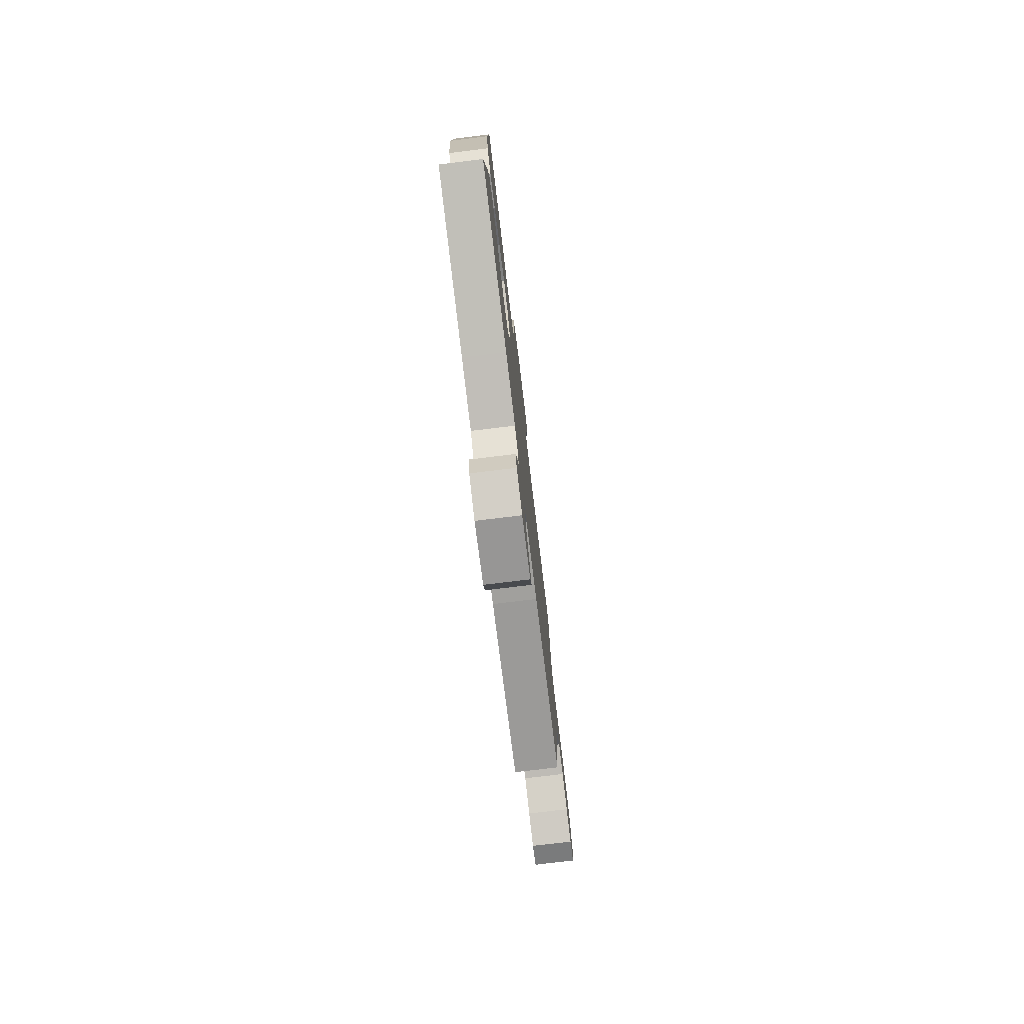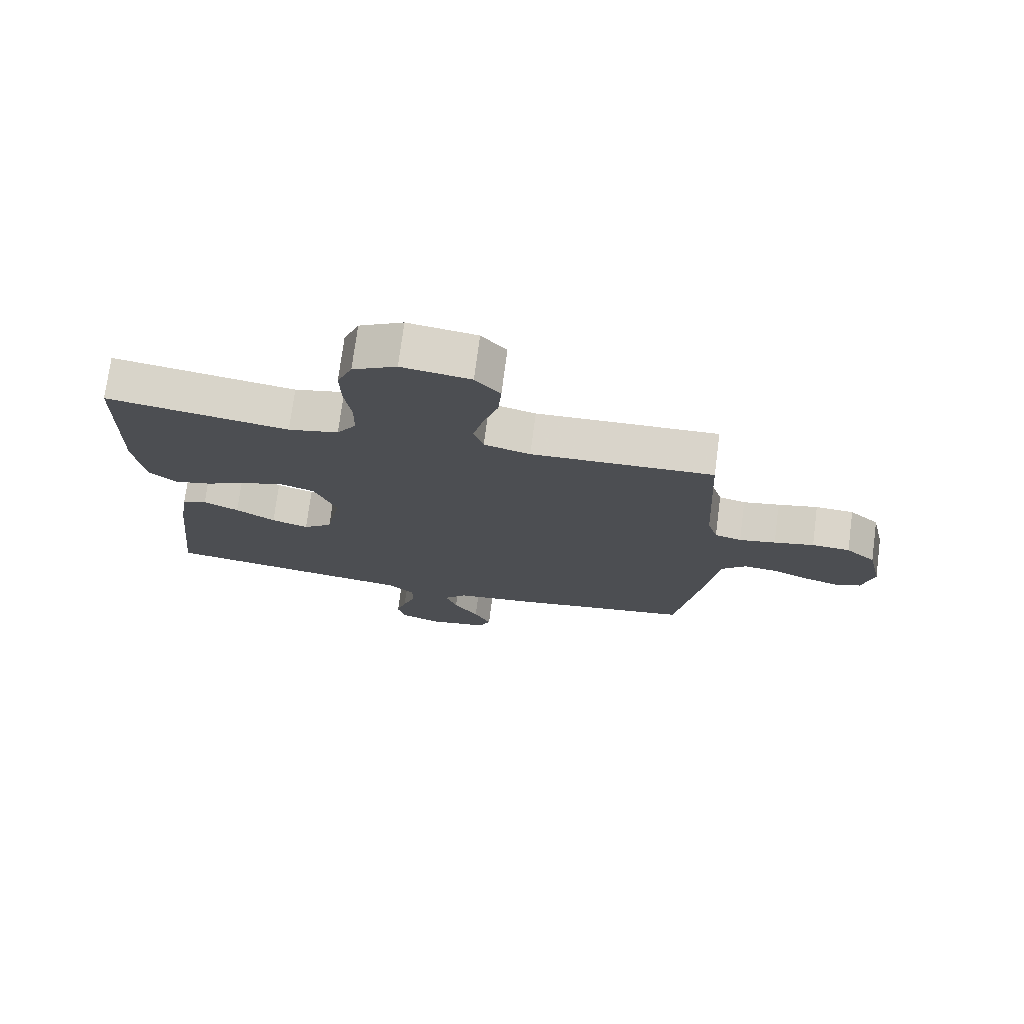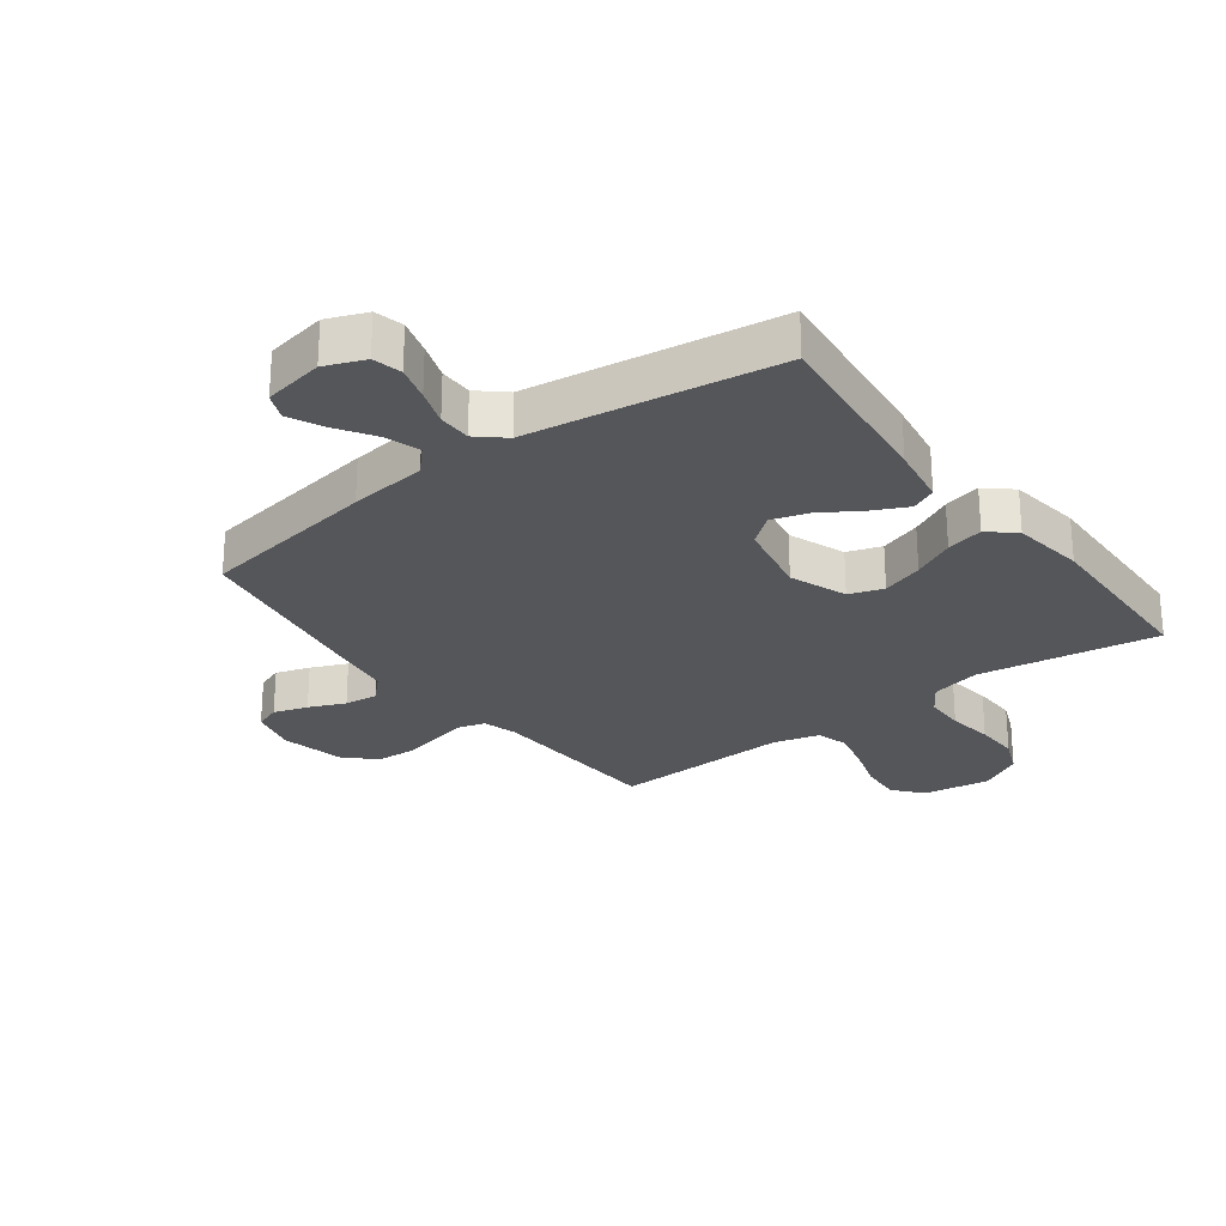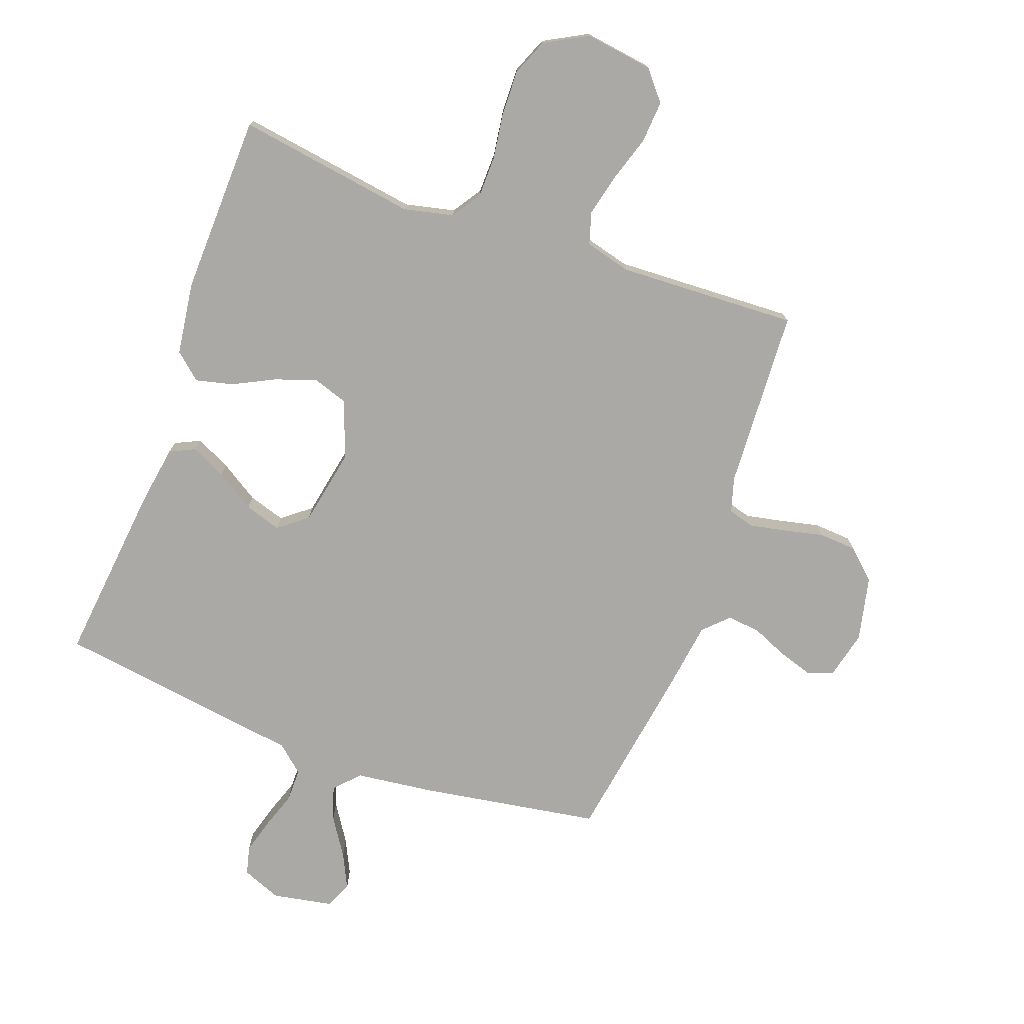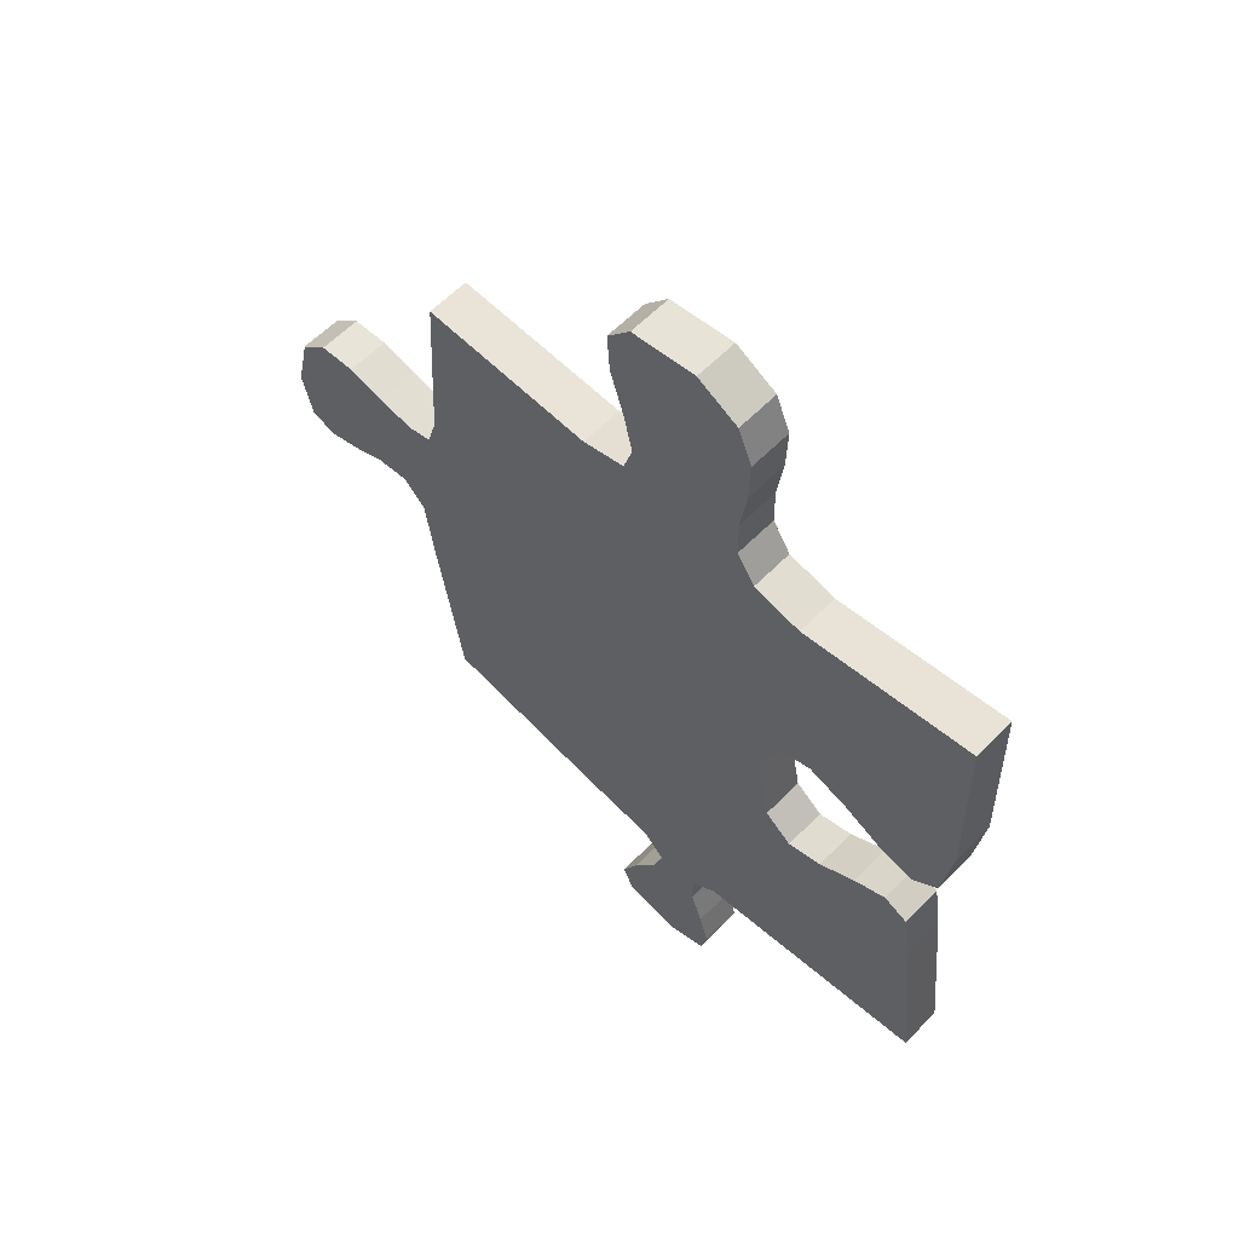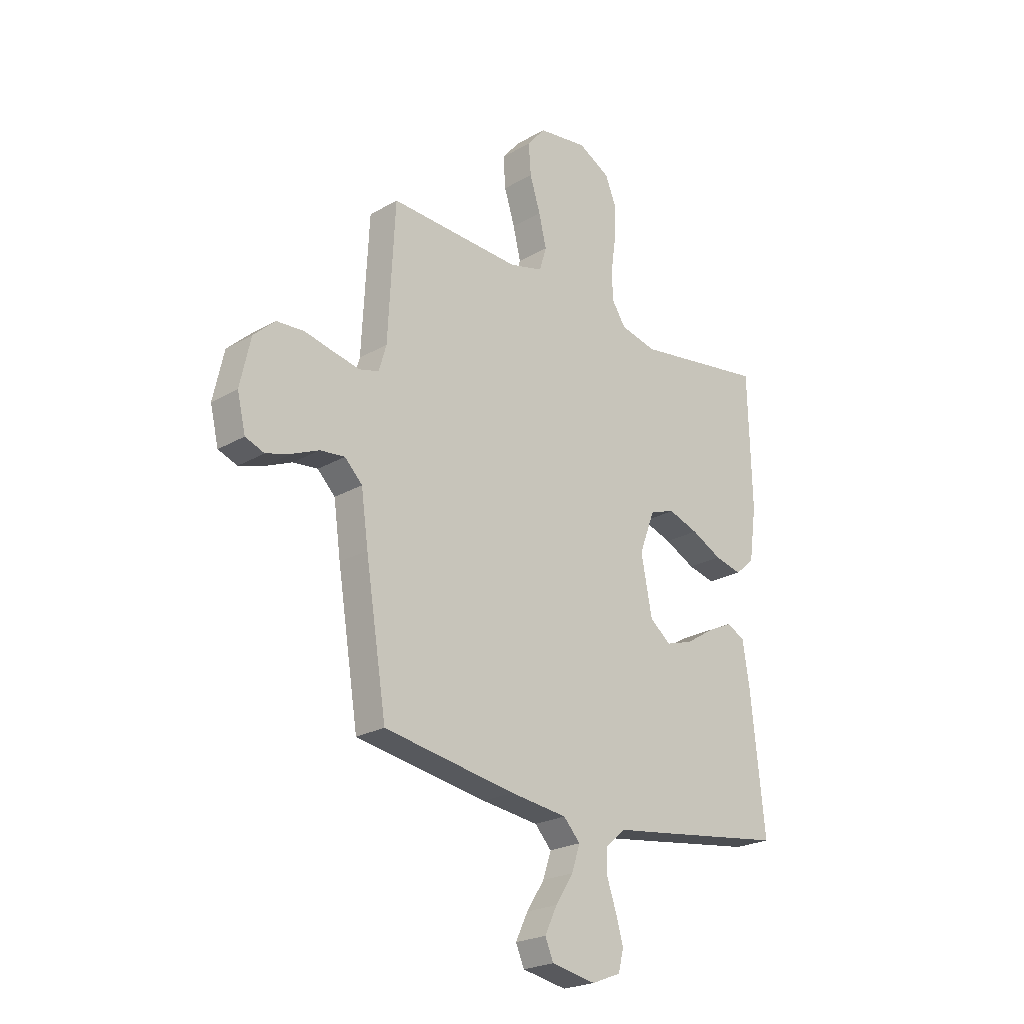
<metadata>
{"format":"obj","ext":"obj","renderer":"f3d","projection":"perspective","resolution":1024,"background":"white","views":[{"elev":-78.4,"azim":-83.1,"up":"+Z"},{"elev":74.4,"azim":7.5,"up":"+Z"},{"elev":-26.1,"azim":-143.3,"up":"+Y"},{"elev":-75.6,"azim":-20.0,"up":"+Y"},{"elev":60.2,"azim":-135.9,"up":"+Z"},{"elev":-23.1,"azim":134.5,"up":"+Z"}]}
</metadata>
<code>
v 0.5 0.07 -0.5
v 0.2 0.07 -0.549
v 0.07 0.07 -0.565
v 0.032 0.07 -0.606
v 0.051 0.07 -0.663
v 0.092 0.07 -0.726
v 0.12 0.07 -0.784
v 0.101 0.07 -0.828
v 0 0.07 -0.847
v -0.066 0.07 -0.821
v -0.078 0.07 -0.773
v -0.061 0.07 -0.714
v -0.04 0.07 -0.653
v -0.04 0.07 -0.598
v -0.085 0.07 -0.559
v -0.2 0.07 -0.543
v -0.5 0.07 -0.5
v -0.468 0.07 -0.2
v -0.452 0.07 -0.099
v -0.41 0.07 -0.079
v -0.352 0.07 -0.107
v -0.287 0.07 -0.148
v -0.226 0.07 -0.167
v -0.178 0.07 -0.129
v -0.153 0.07 0
v -0.189 0.07 0.095
v -0.246 0.07 0.114
v -0.315 0.07 0.091
v -0.385 0.07 0.056
v -0.447 0.07 0.041
v -0.491 0.07 0.079
v -0.508 0.07 0.2
v -0.5 0.07 0.5
v -0.2 0.07 0.454
v -0.117 0.07 0.473
v -0.085 0.07 0.522
v -0.084 0.07 0.59
v -0.095 0.07 0.667
v -0.097 0.07 0.742
v -0.072 0.07 0.803
v 0 0.07 0.842
v 0.113 0.07 0.826
v 0.154 0.07 0.777
v 0.149 0.07 0.707
v 0.125 0.07 0.631
v 0.108 0.07 0.56
v 0.124 0.07 0.507
v 0.2 0.07 0.487
v 0.5 0.07 0.5
v 0.516 0.07 0.2
v 0.533 0.07 0.142
v 0.577 0.07 0.13
v 0.637 0.07 0.142
v 0.703 0.07 0.157
v 0.766 0.07 0.153
v 0.815 0.07 0.108
v 0.839 0.07 0
v 0.82 0.07 -0.079
v 0.777 0.07 -0.095
v 0.72 0.07 -0.077
v 0.66 0.07 -0.051
v 0.604 0.07 -0.045
v 0.564 0.07 -0.085
v 0.548 0.07 -0.2
v 0.5 0 -0.5
v 0.2 0 -0.549
v 0.07 0 -0.565
v 0.032 0 -0.606
v 0.051 0 -0.663
v 0.092 0 -0.726
v 0.12 0 -0.784
v 0.101 0 -0.828
v 0 0 -0.847
v -0.066 0 -0.821
v -0.078 0 -0.773
v -0.061 0 -0.714
v -0.04 0 -0.653
v -0.04 0 -0.598
v -0.085 0 -0.559
v -0.2 0 -0.543
v -0.5 0 -0.5
v -0.468 0 -0.2
v -0.452 0 -0.099
v -0.41 0 -0.079
v -0.352 0 -0.107
v -0.287 0 -0.148
v -0.226 0 -0.167
v -0.178 0 -0.129
v -0.153 0 0
v -0.189 0 0.095
v -0.246 0 0.114
v -0.315 0 0.091
v -0.385 0 0.056
v -0.447 0 0.041
v -0.491 0 0.079
v -0.508 0 0.2
v -0.5 0 0.5
v -0.2 0 0.454
v -0.117 0 0.473
v -0.085 0 0.522
v -0.084 0 0.59
v -0.095 0 0.667
v -0.097 0 0.742
v -0.072 0 0.803
v 0 0 0.842
v 0.113 0 0.826
v 0.154 0 0.777
v 0.149 0 0.707
v 0.125 0 0.631
v 0.108 0 0.56
v 0.124 0 0.507
v 0.2 0 0.487
v 0.5 0 0.5
v 0.516 0 0.2
v 0.533 0 0.142
v 0.577 0 0.13
v 0.637 0 0.142
v 0.703 0 0.157
v 0.766 0 0.153
v 0.815 0 0.108
v 0.839 0 0
v 0.82 0 -0.079
v 0.777 0 -0.095
v 0.72 0 -0.077
v 0.66 0 -0.051
v 0.604 0 -0.045
v 0.564 0 -0.085
v 0.548 0 -0.2
f 63 64 1 2
f 58 59 60 61
f 56 57 58 61
f 56 61 62
f 53 54 55 56
f 52 53 56 62
f 51 52 62 63
f 48 49 50
f 47 48 50 51
f 42 43 44 45
f 42 45 46
f 41 42 46
f 40 41 46 47
f 37 38 39 40
f 36 37 40 47
f 31 32 33 34
f 31 34 35
f 28 29 30 31
f 27 28 31 35
f 26 27 35 36
f 19 20 21 22
f 19 22 23
f 18 19 23
f 15 16 17 18
f 14 15 18 23
f 10 11 12 13
f 8 9 10 13
f 8 13 14
f 5 6 7 8
f 4 5 8 14
f 3 4 14 23
f 25 26 36 47
f 24 25 47 51
f 23 24 51 63
f 2 3 23 63
f 66 65 128 127
f 125 124 123 122
f 125 122 121 120
f 126 125 120
f 120 119 118 117
f 126 120 117 116
f 127 126 116 115
f 114 113 112
f 115 114 112 111
f 109 108 107 106
f 110 109 106
f 110 106 105
f 111 110 105 104
f 104 103 102 101
f 111 104 101 100
f 98 97 96 95
f 99 98 95
f 95 94 93 92
f 99 95 92 91
f 100 99 91 90
f 86 85 84 83
f 87 86 83
f 87 83 82
f 82 81 80 79
f 87 82 79 78
f 77 76 75 74
f 77 74 73 72
f 78 77 72
f 72 71 70 69
f 78 72 69 68
f 87 78 68 67
f 111 100 90 89
f 115 111 89 88
f 127 115 88 87
f 127 87 67 66
f 1 65 66 2
f 2 66 67 3
f 3 67 68 4
f 4 68 69 5
f 5 69 70 6
f 6 70 71 7
f 7 71 72 8
f 8 72 73 9
f 9 73 74 10
f 10 74 75 11
f 11 75 76 12
f 12 76 77 13
f 13 77 78 14
f 14 78 79 15
f 15 79 80 16
f 16 80 81 17
f 17 81 82 18
f 18 82 83 19
f 19 83 84 20
f 20 84 85 21
f 21 85 86 22
f 22 86 87 23
f 23 87 88 24
f 24 88 89 25
f 25 89 90 26
f 26 90 91 27
f 27 91 92 28
f 28 92 93 29
f 29 93 94 30
f 30 94 95 31
f 31 95 96 32
f 32 96 97 33
f 33 97 98 34
f 34 98 99 35
f 35 99 100 36
f 36 100 101 37
f 37 101 102 38
f 38 102 103 39
f 39 103 104 40
f 40 104 105 41
f 41 105 106 42
f 42 106 107 43
f 43 107 108 44
f 44 108 109 45
f 45 109 110 46
f 46 110 111 47
f 47 111 112 48
f 48 112 113 49
f 49 113 114 50
f 50 114 115 51
f 51 115 116 52
f 52 116 117 53
f 53 117 118 54
f 54 118 119 55
f 55 119 120 56
f 56 120 121 57
f 57 121 122 58
f 58 122 123 59
f 59 123 124 60
f 60 124 125 61
f 61 125 126 62
f 62 126 127 63
f 63 127 128 64
f 64 128 65 1

</code>
